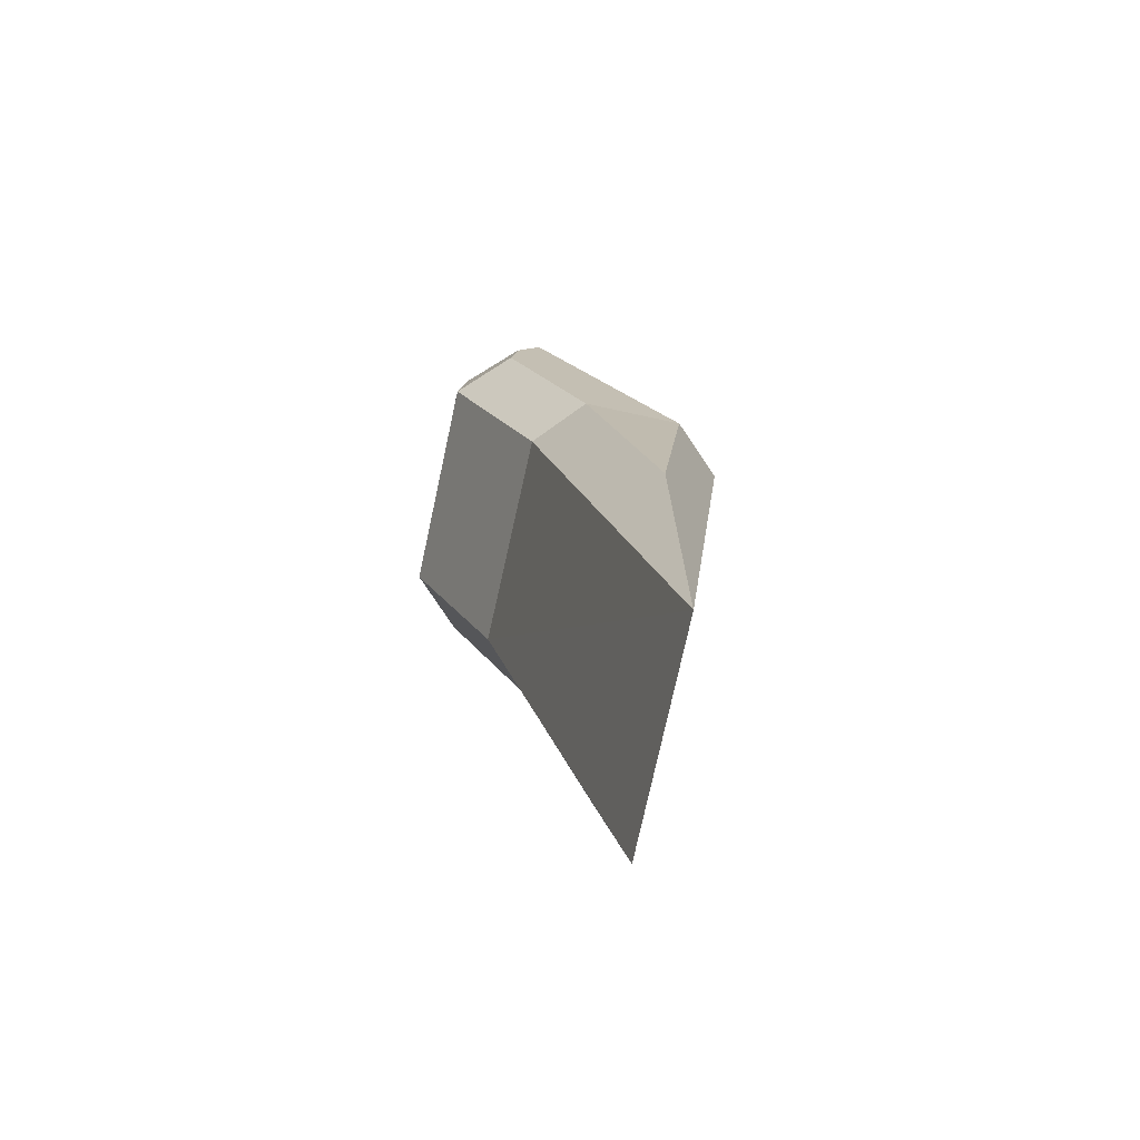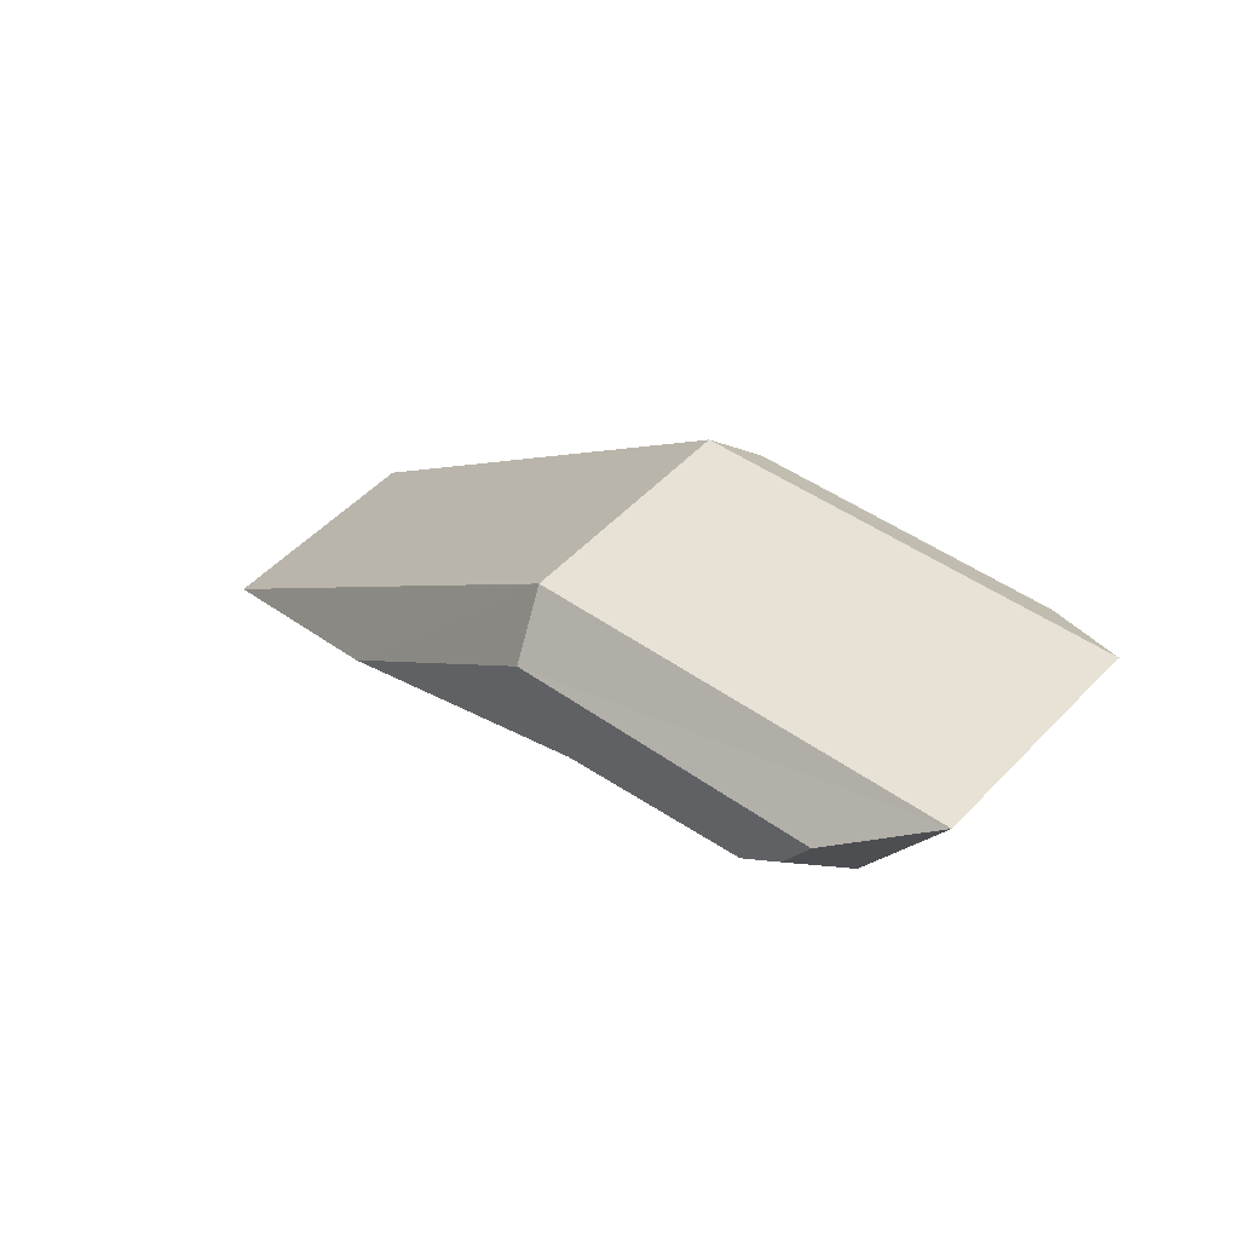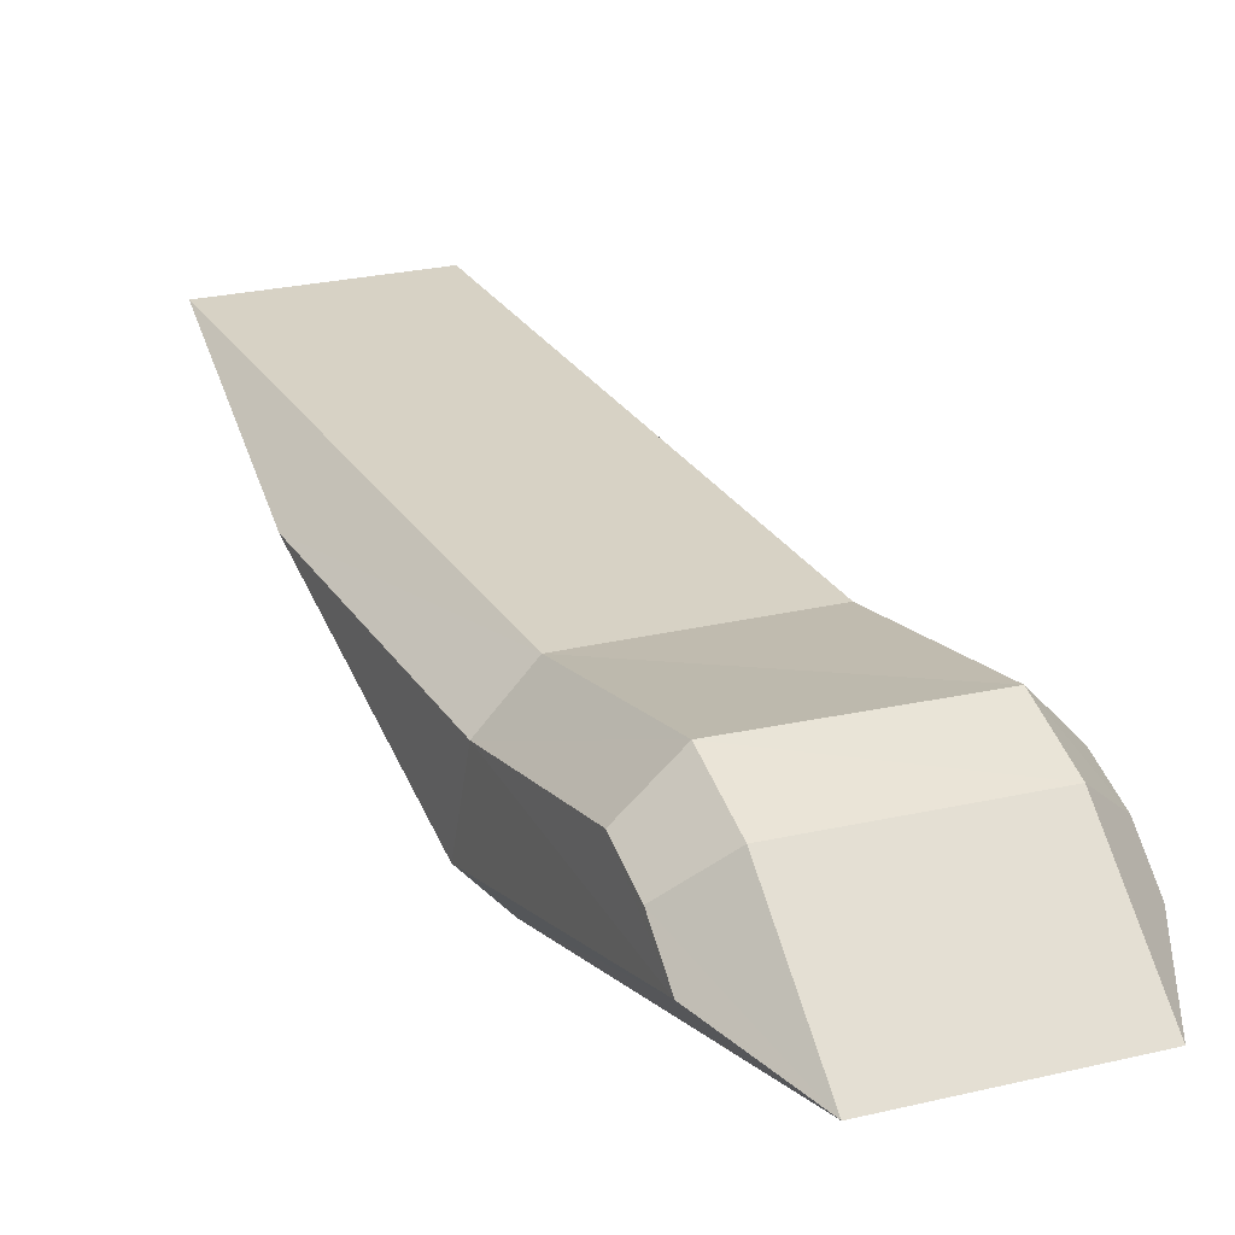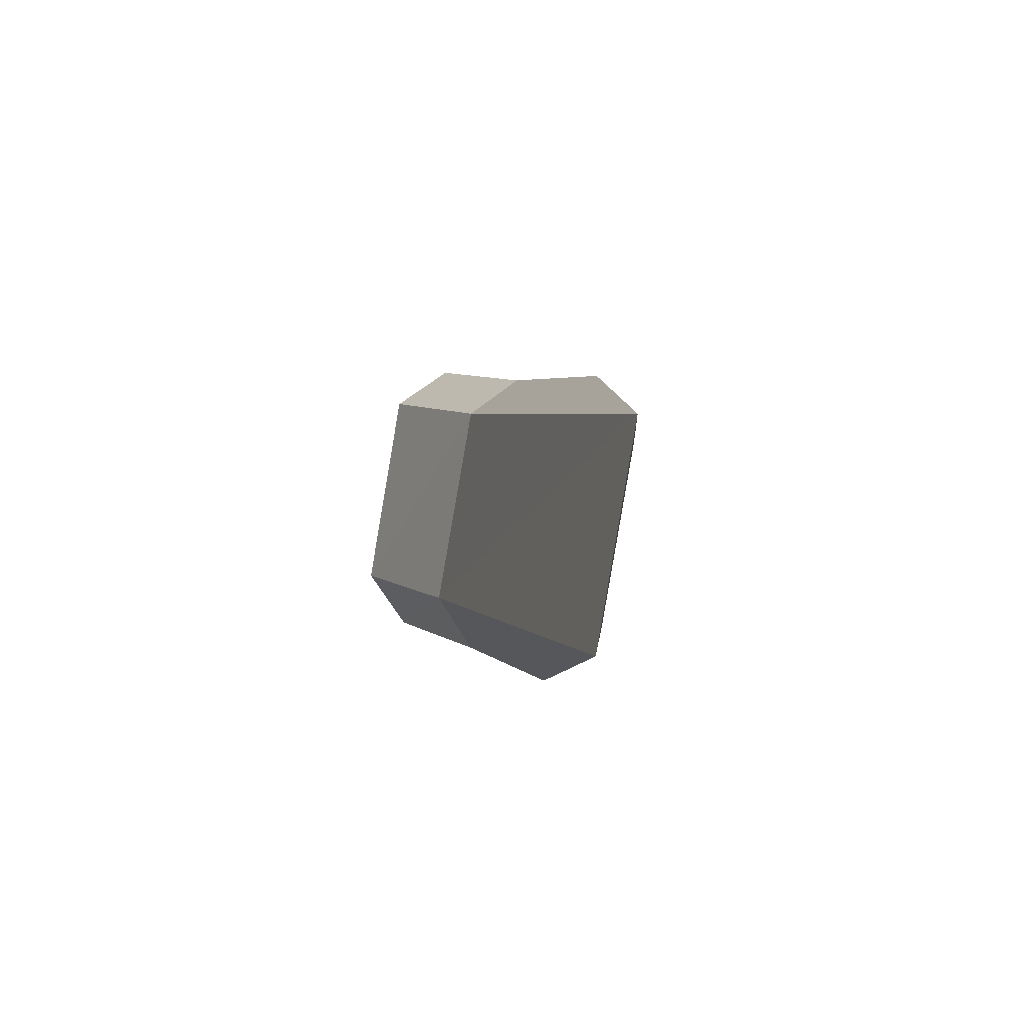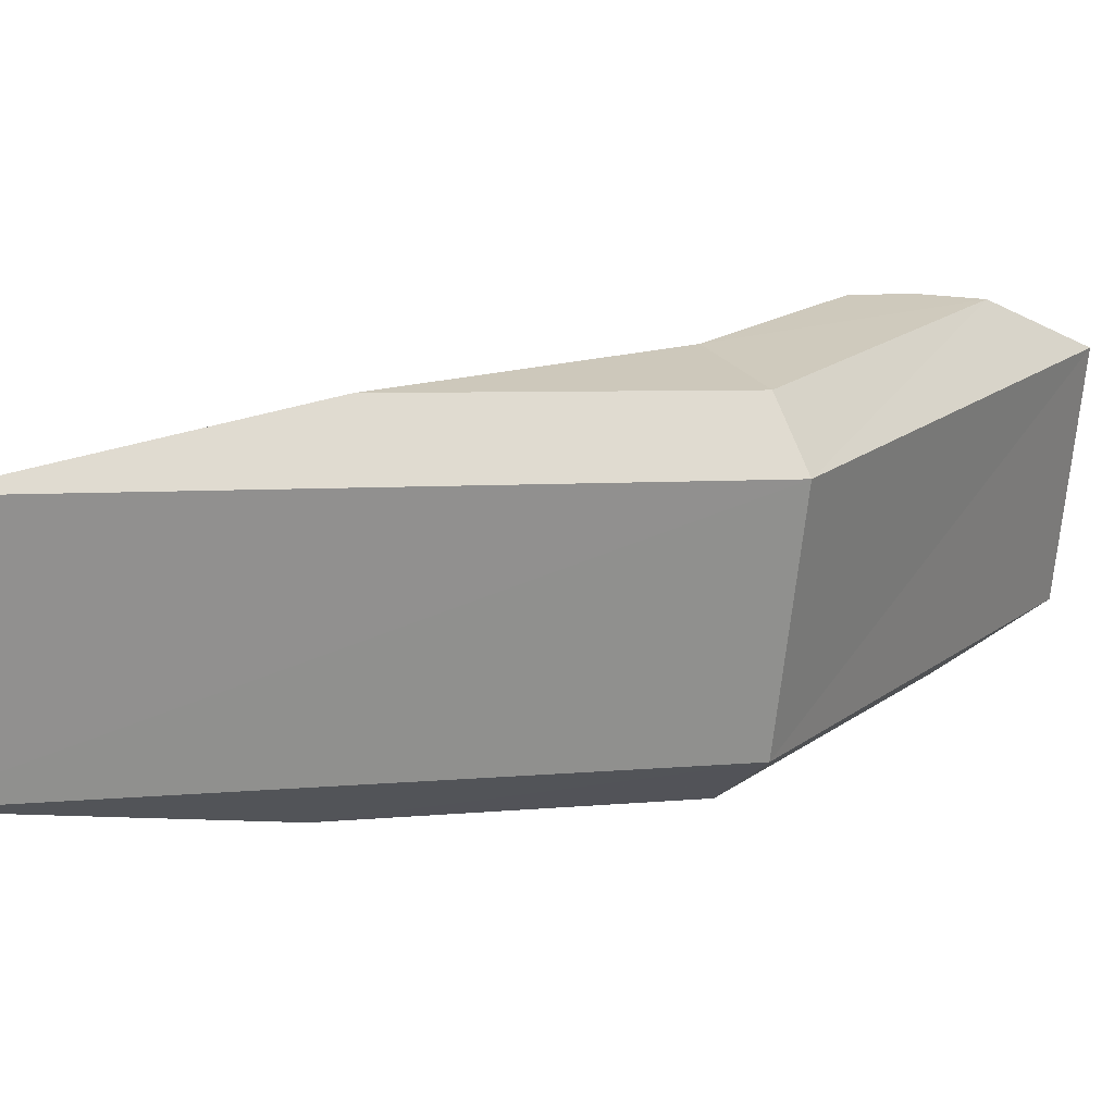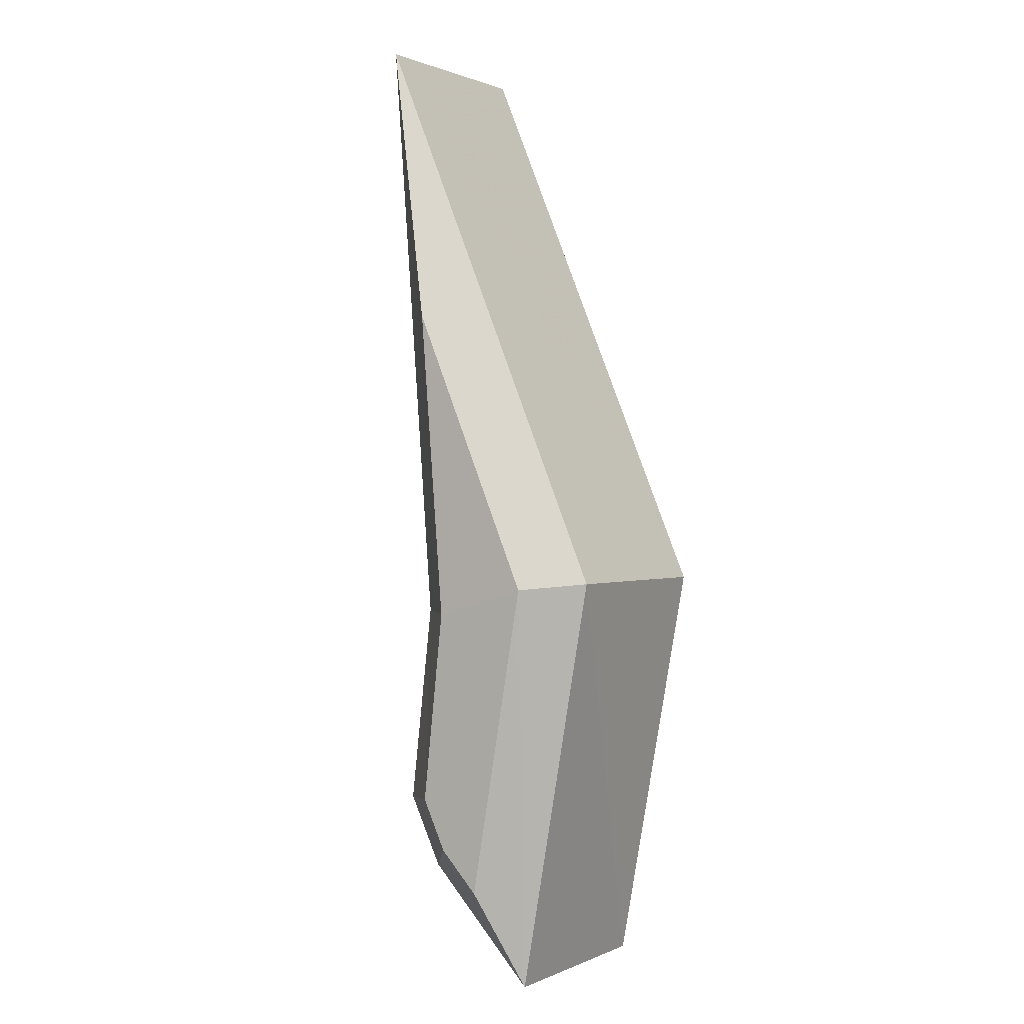
<metadata>
{"format":"obj","ext":"obj","renderer":"f3d","projection":"perspective","resolution":1024,"background":"white","views":[{"elev":66.7,"azim":-50.4,"up":"+Z"},{"elev":-72.6,"azim":56.6,"up":"+Z"},{"elev":67.9,"azim":123.1,"up":"+Y"},{"elev":53.9,"azim":-53.8,"up":"+Z"},{"elev":-49.0,"azim":44.6,"up":"+Y"},{"elev":-43.6,"azim":-24.9,"up":"+Z"}]}
</metadata>
<code>
o New_Caledonia
v -0.4959 -0.213 -0.4172
v -0.4998 -0.2282 -0.4045
v -0.5029 -0.2229 -0.4035
v -0.5095 -0.2341 -0.3887
v -0.5 -0.2141 -0.4117
v -0.4982 -0.213 -0.4145
v -0.4883 -0.2165 -0.3918
v -0.4852 -0.2217 -0.3928
v -0.4815 -0.2066 -0.4052
v -0.4948 -0.2275 -0.3772
v -0.4857 -0.2076 -0.3997
v -0.4838 -0.2066 -0.4025
v -0.4904 -0.209 -0.4206
v -0.4955 -0.2296 -0.4035
v -0.4805 -0.2047 -0.4124
v -0.4856 -0.2251 -0.3955
v -0.5151 -0.2413 -0.3718
v -0.505 -0.2368 -0.3639
v -0.5024 -0.2198 -0.4004
v -0.4924 -0.2153 -0.3923
v -0.4995 -0.2106 -0.4089
v -0.4896 -0.2061 -0.4007
v -0.4969 -0.2091 -0.4128
v -0.487 -0.2047 -0.4046
f 1 2 3
f 2 4 3
f 1 3 5
f 1 5 6
f 7 8 9
f 7 10 8
f 11 7 9
f 12 11 9
f 13 14 2 1
f 15 16 14 13
f 9 8 16 15
f 14 17 4 2
f 16 18 17 14
f 8 10 18 16
f 17 19 3 4
f 18 20 19 17
f 10 7 20 18
f 19 21 5 3
f 20 22 21 19
f 7 11 22 20
f 21 23 6 5
f 22 24 23 21
f 11 12 24 22
f 23 13 1 6
f 24 15 13 23
f 12 9 15 24

</code>
